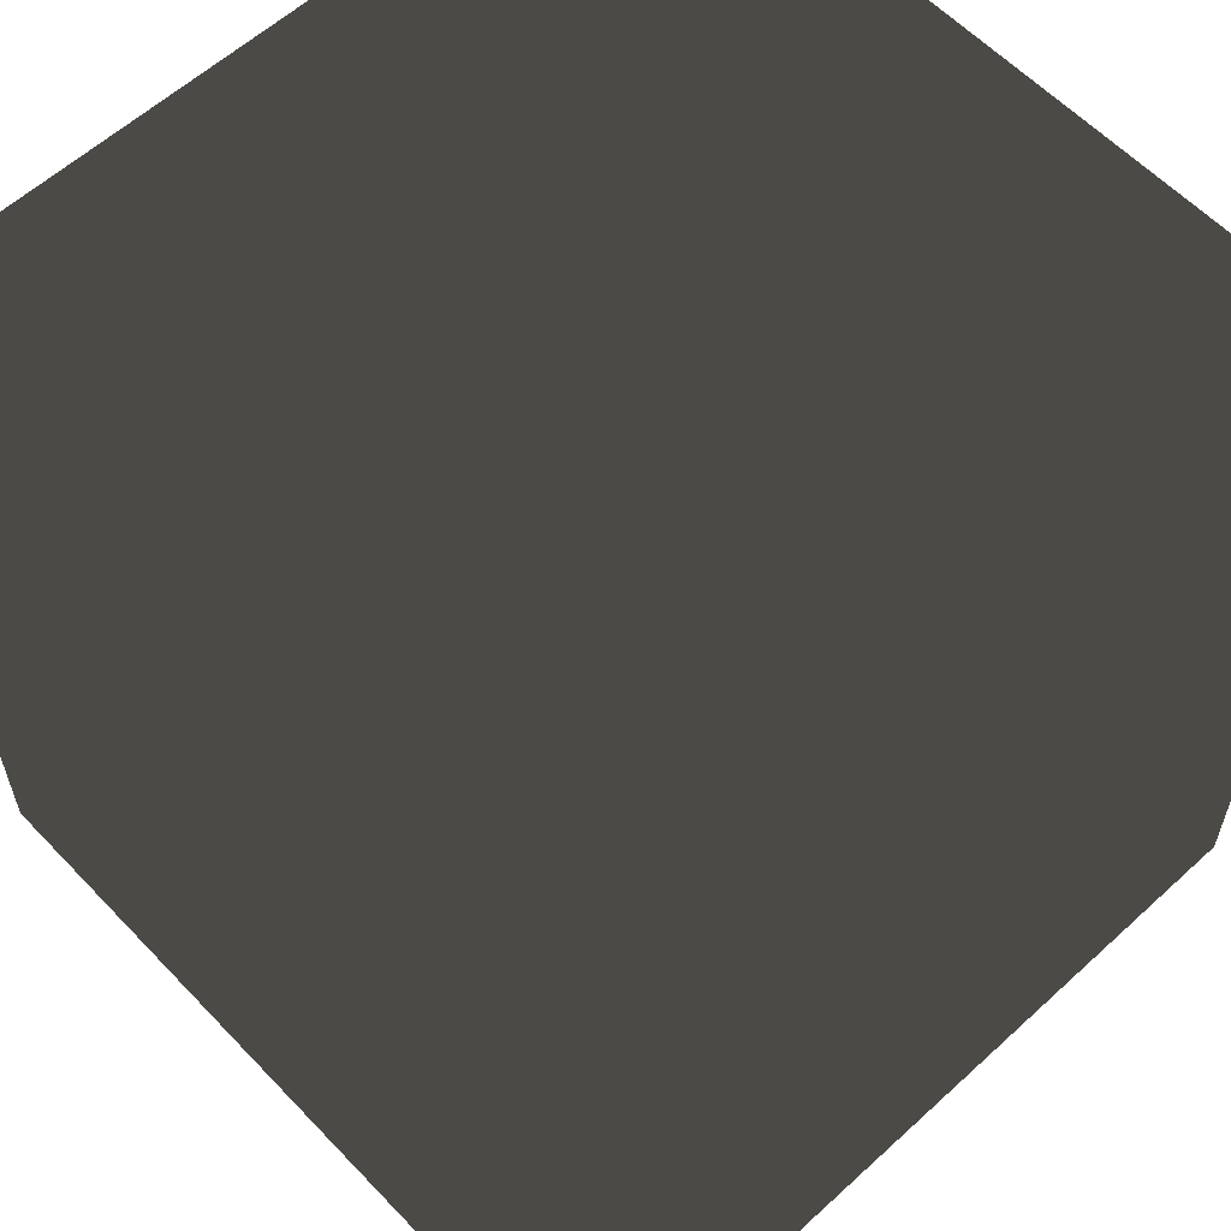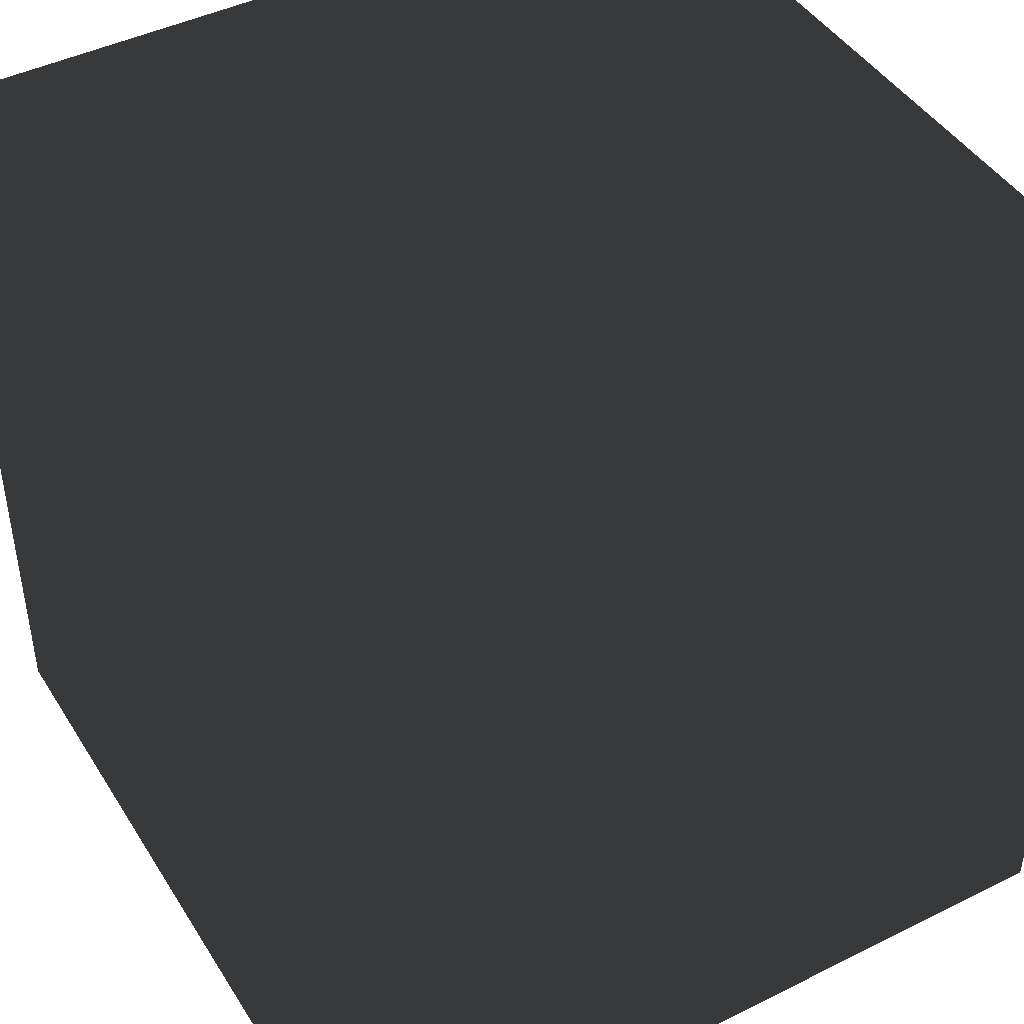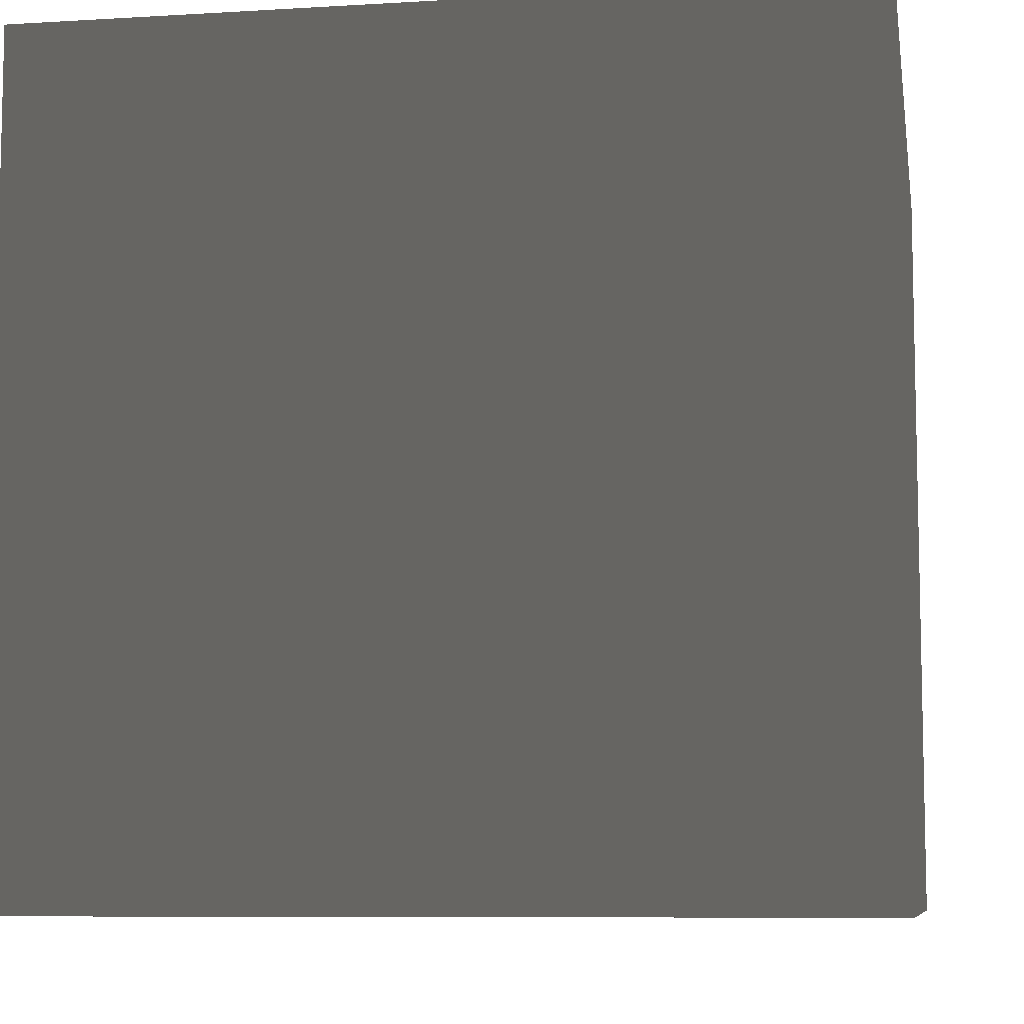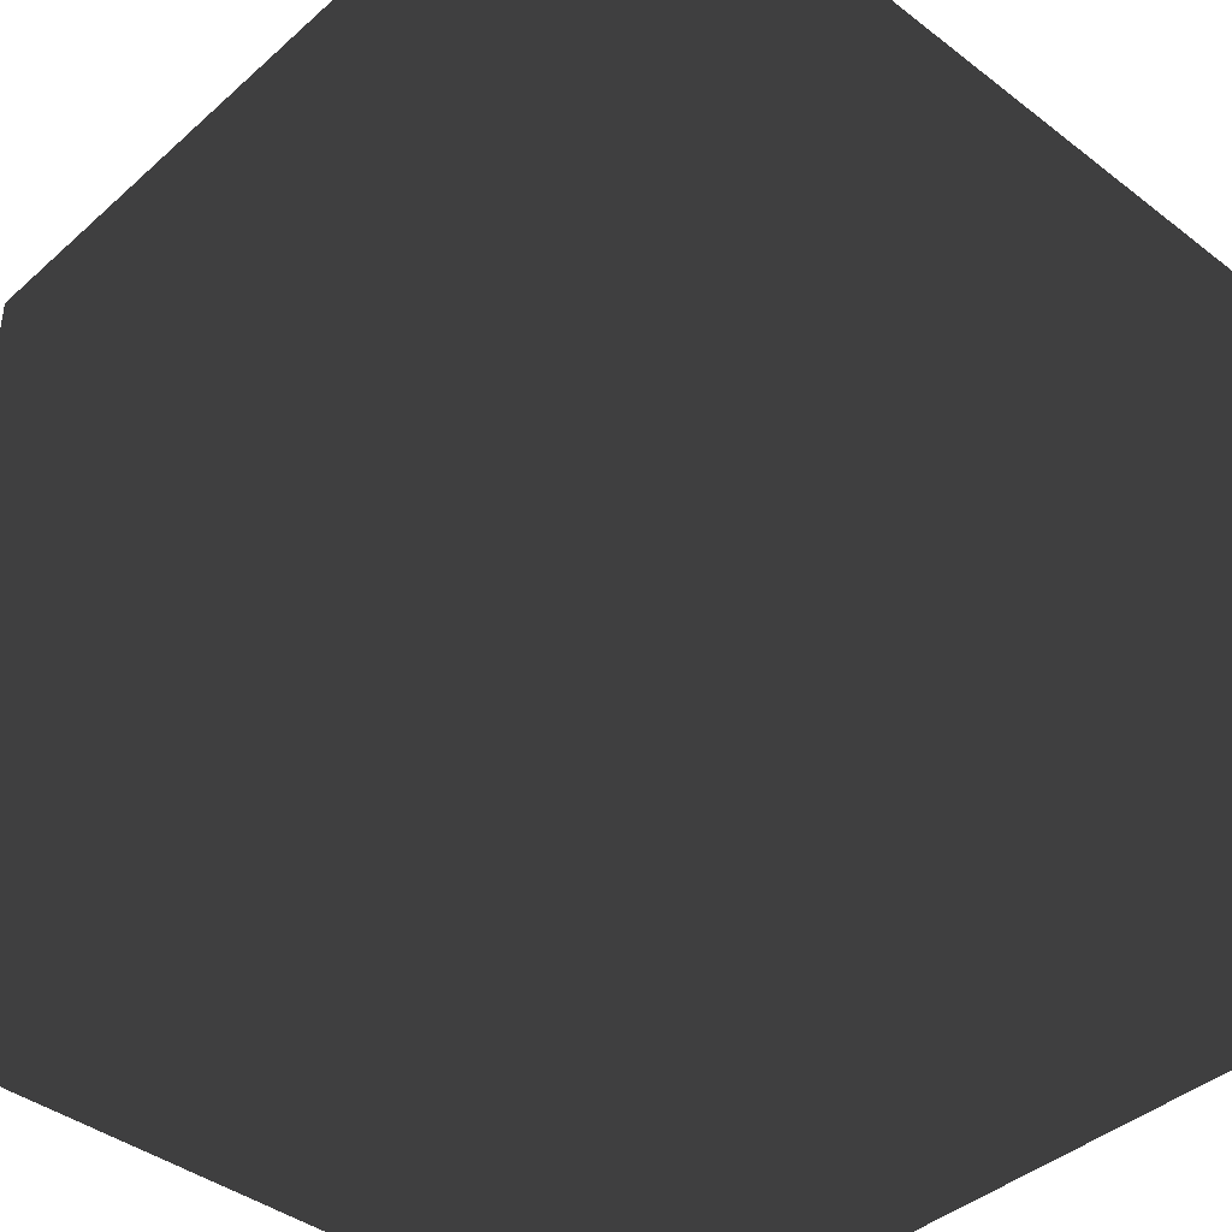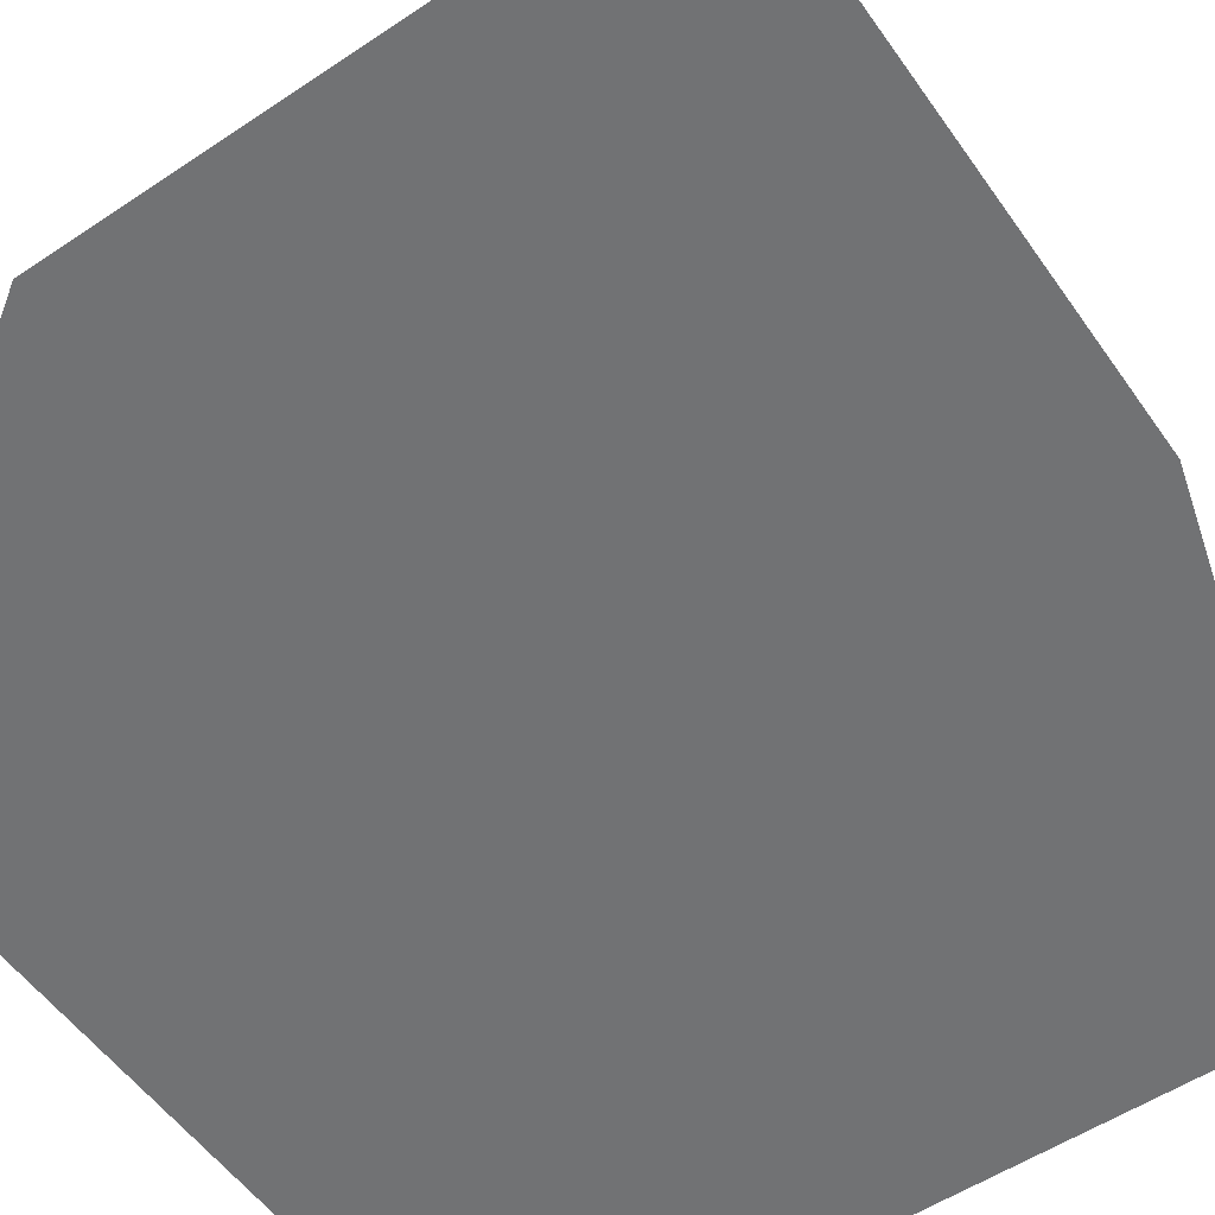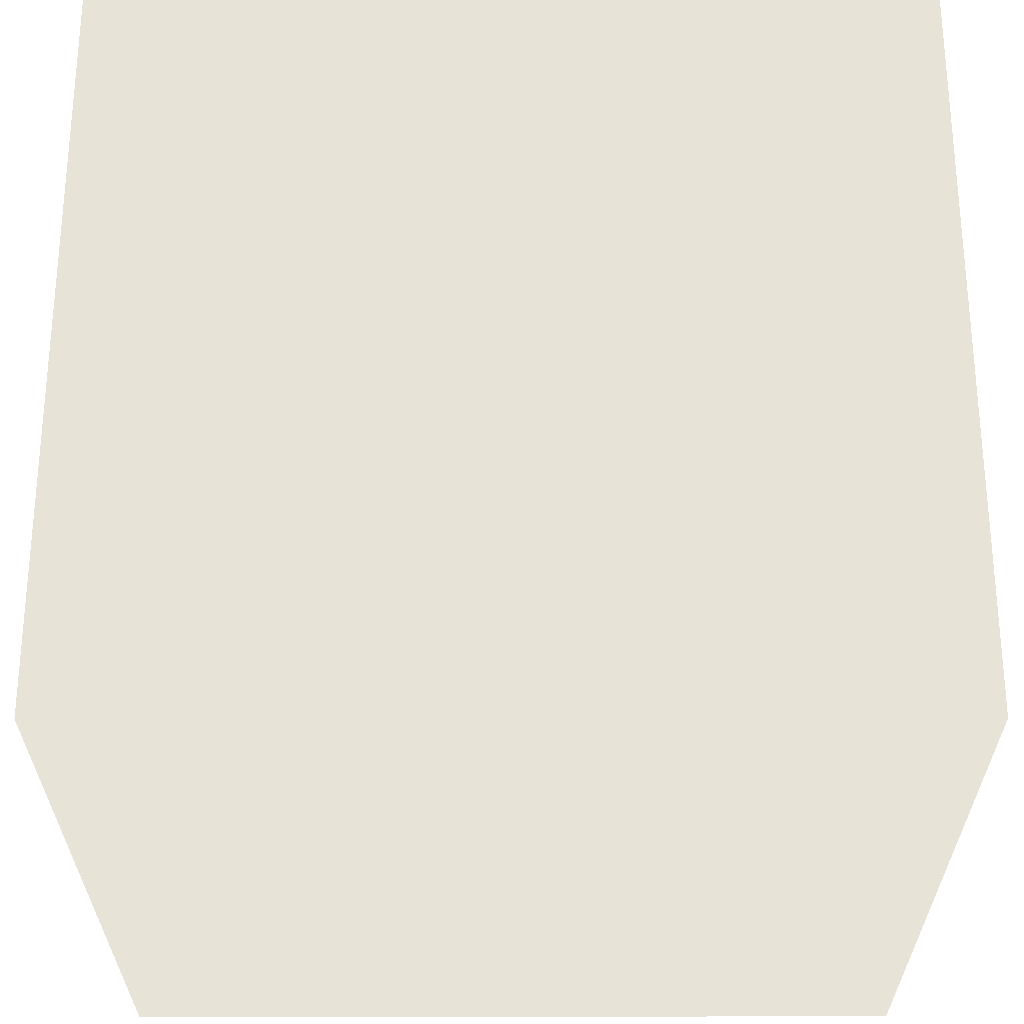
<metadata>
{"format":"obj","ext":"obj","renderer":"f3d","projection":"perspective","resolution":1024,"background":"white","views":[{"elev":59.5,"azim":136.8,"up":"+Z"},{"elev":44.5,"azim":-120.1,"up":"+Y"},{"elev":-8.1,"azim":-80.5,"up":"+Z"},{"elev":-40.9,"azim":-133.0,"up":"+Z"},{"elev":-55.6,"azim":-145.1,"up":"+Y"},{"elev":-27.9,"azim":0.1,"up":"+Z"}]}
</metadata>
<code>
o Cube_Cube.001
v 0.01785 -1.013 -0.01616
v 0.01785 -1.013 -2.016
v 2.018 -1.013 -2.016
v 2.018 -1.013 -0.01616
v 0.01785 0.9871 -0.01616
v 0.01785 0.9871 -2.016
v 2.018 0.9871 -2.016
v 2.018 0.9871 -0.01616
f 1 2 6
f 2 3 7
f 3 4 8
f 4 1 5
f 4 3 2
f 5 6 7
f 5 1 6
f 6 2 7
f 7 3 8
f 8 4 5
f 1 4 2
f 8 5 7

</code>
